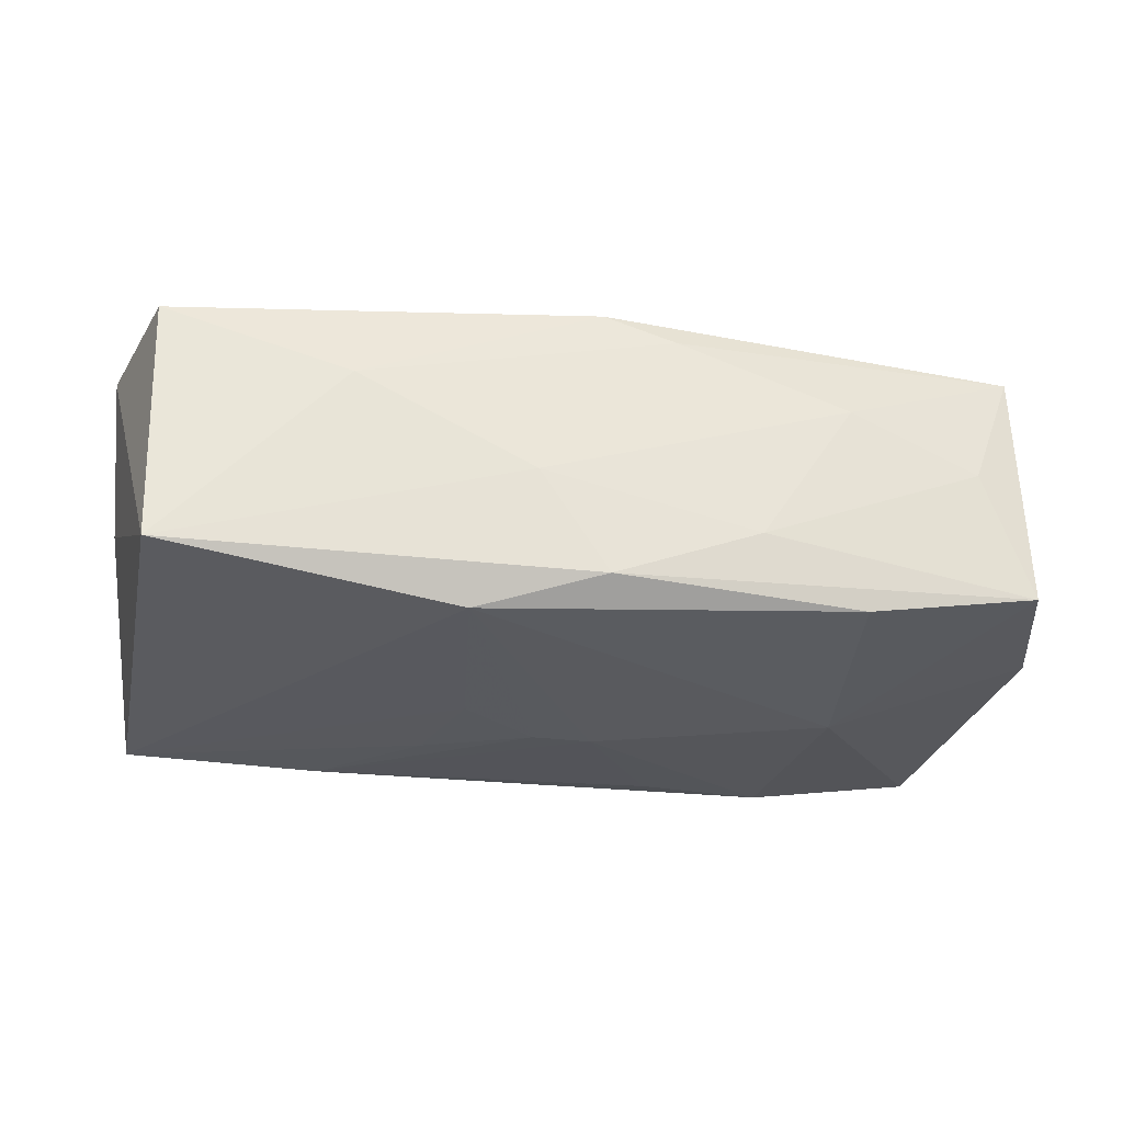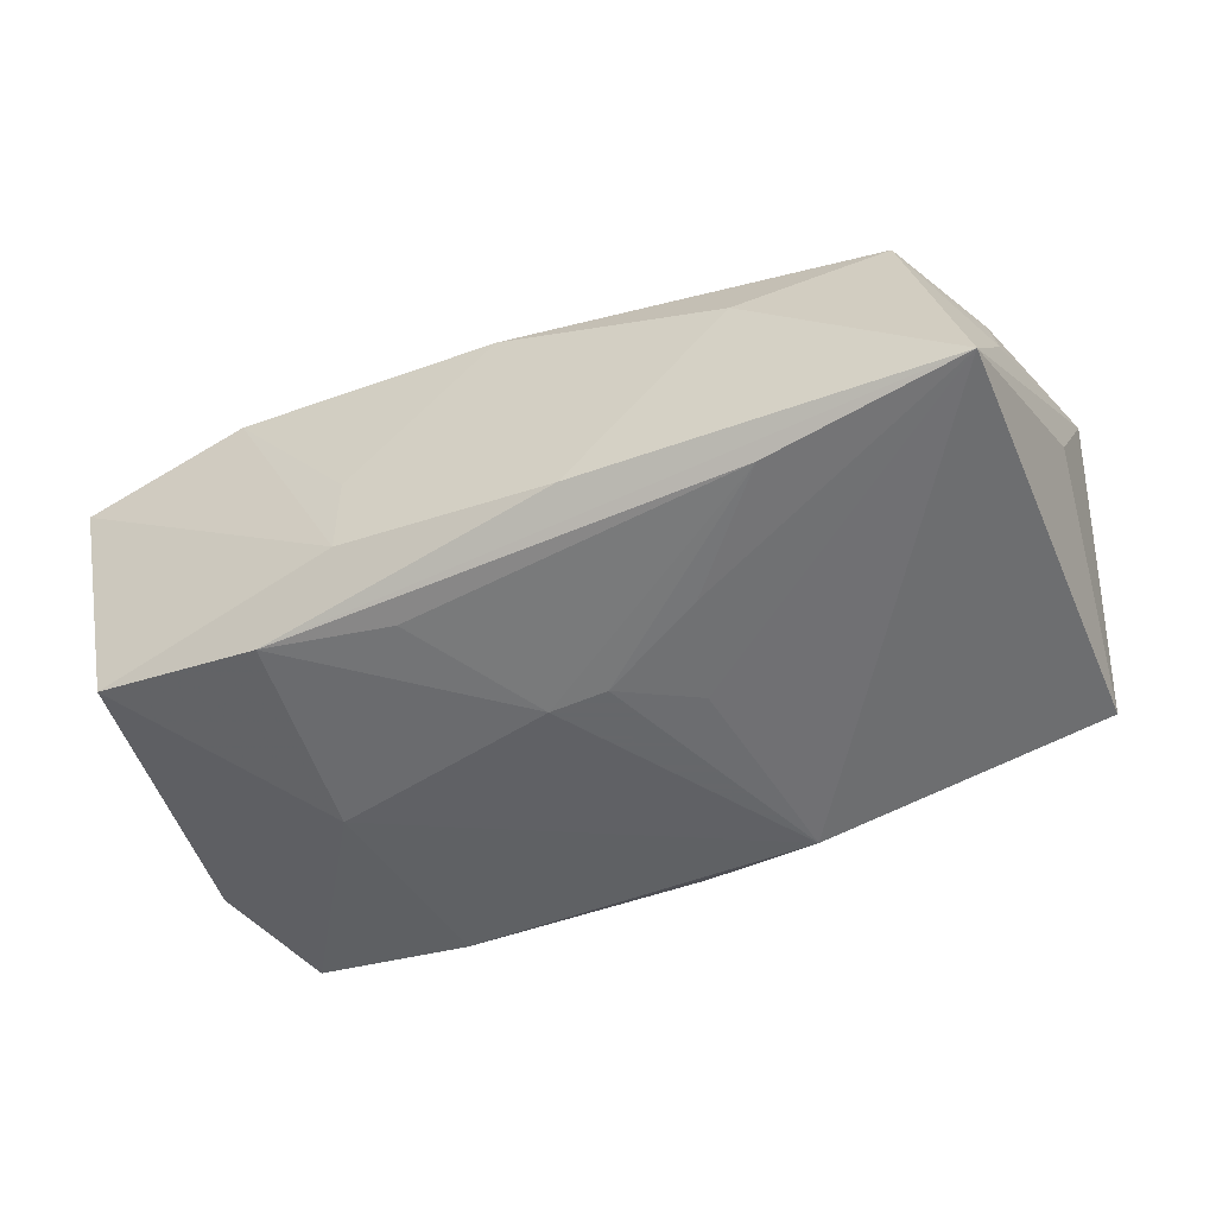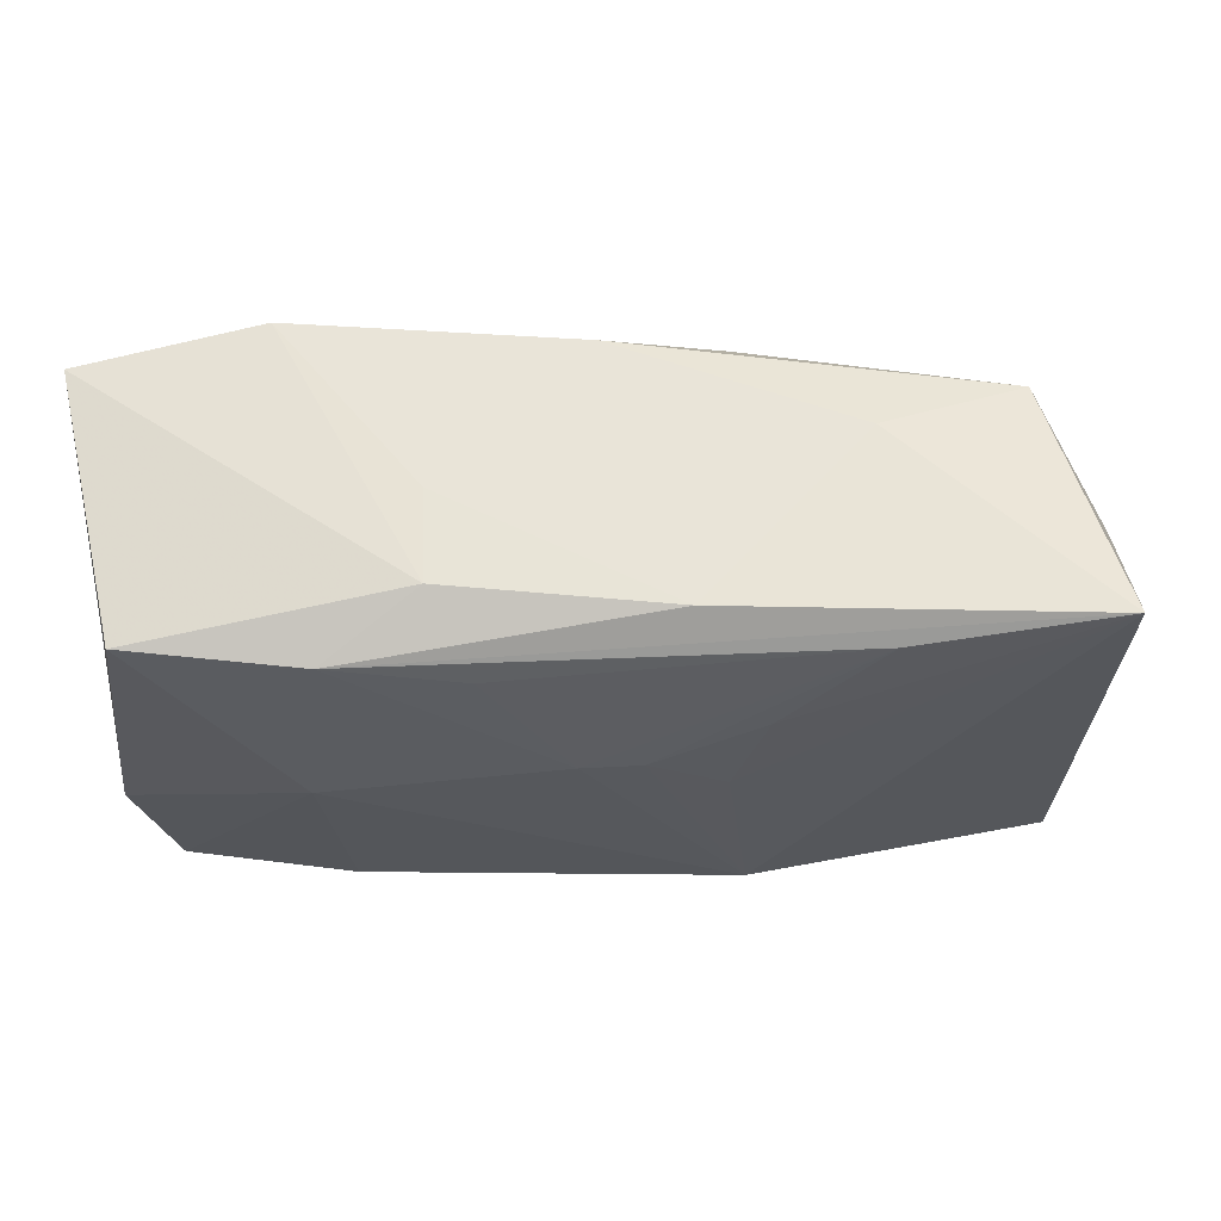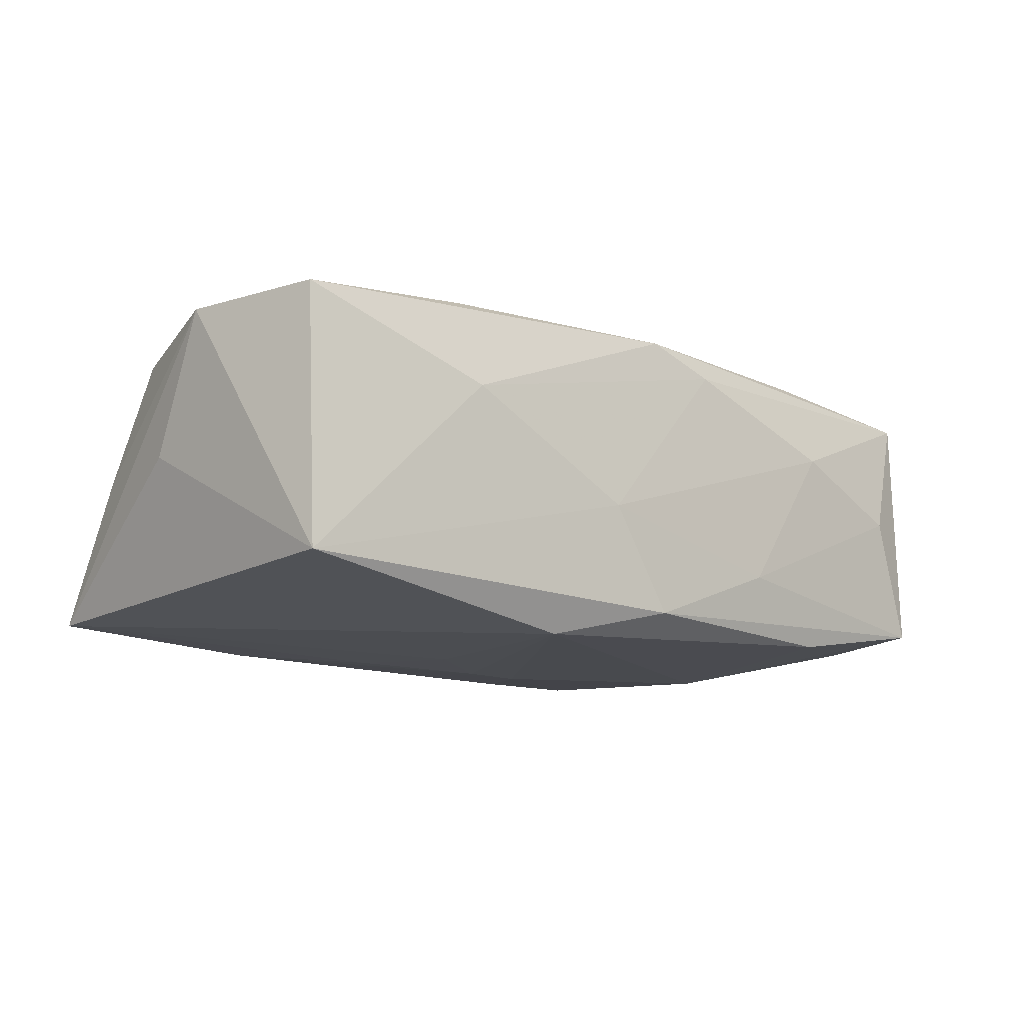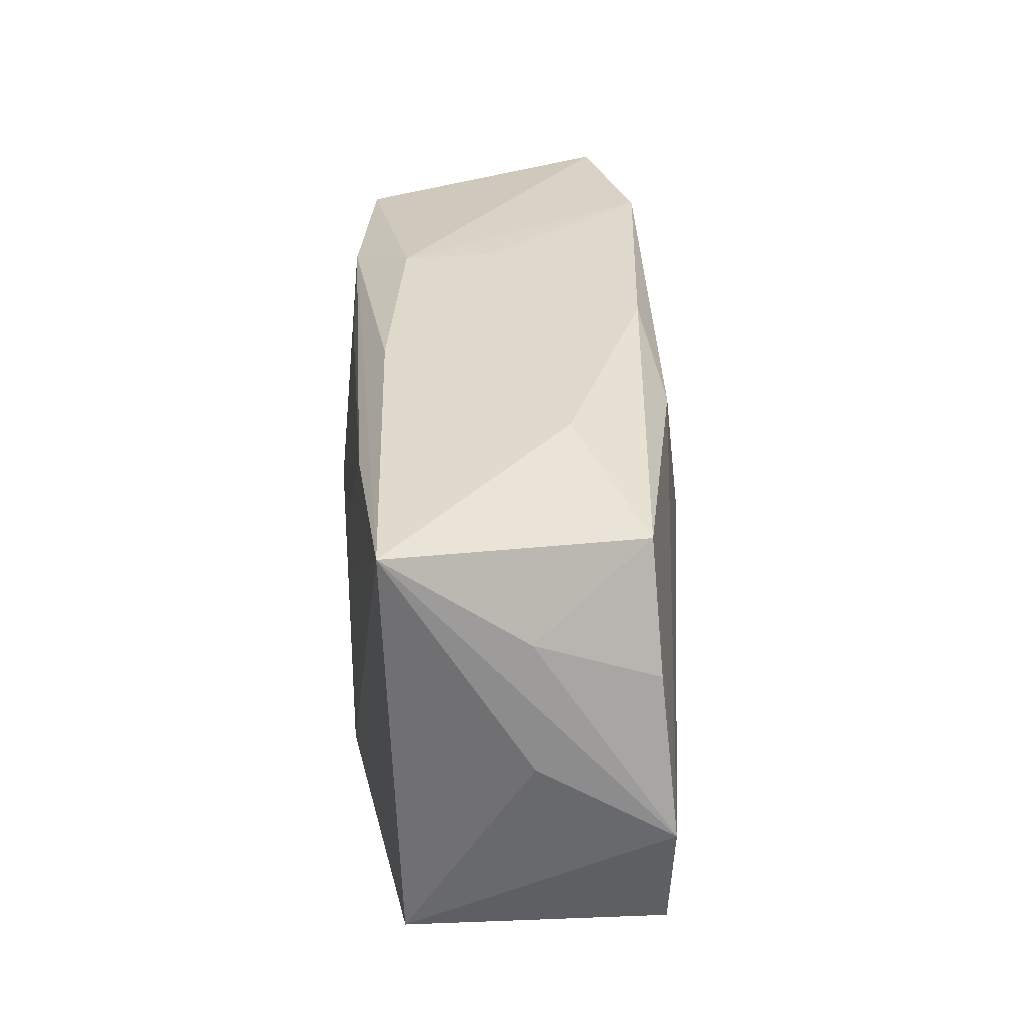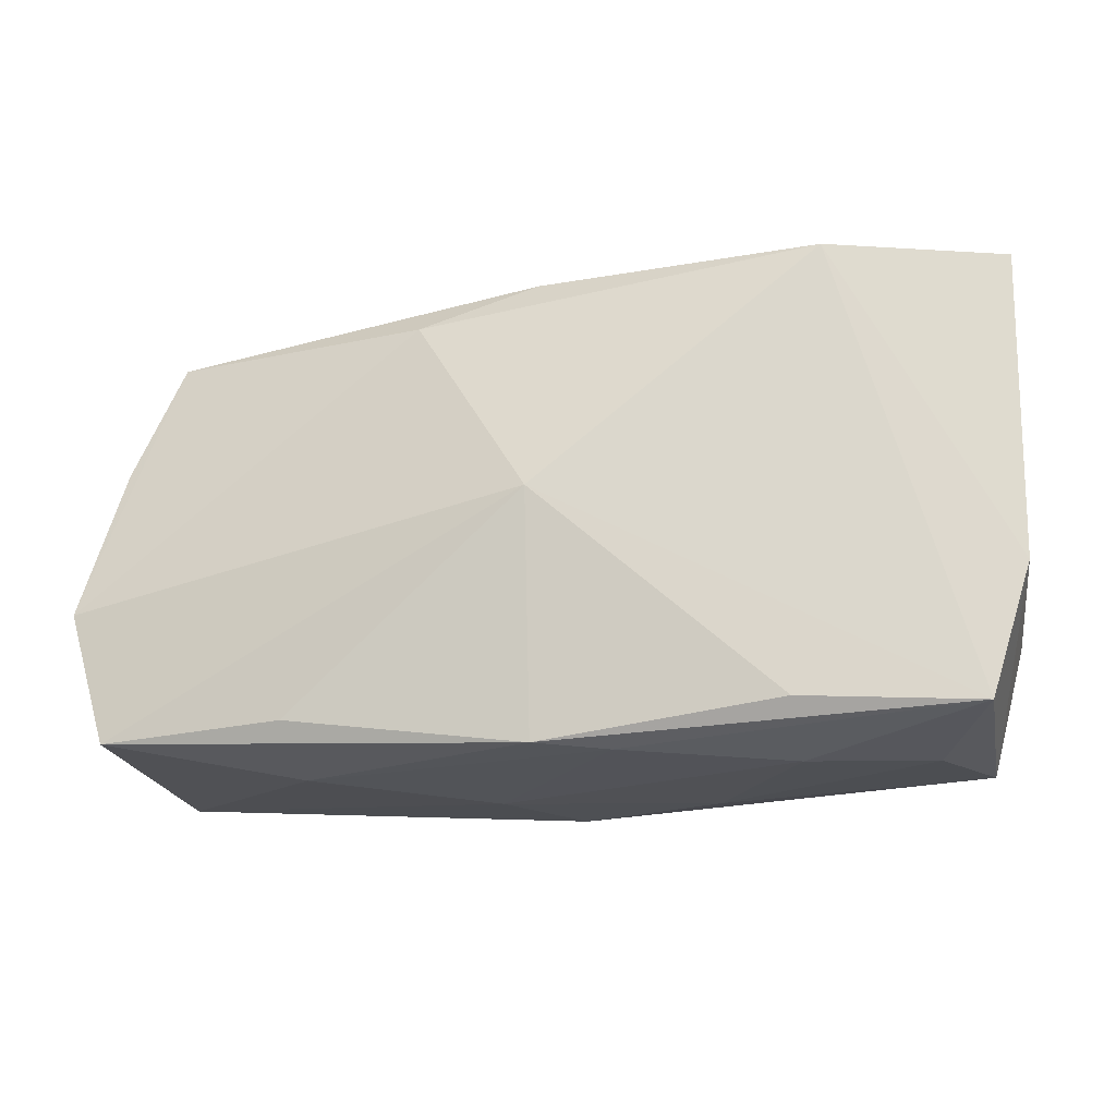
<metadata>
{"format":"obj","ext":"obj","renderer":"f3d","projection":"perspective","resolution":1024,"background":"white","views":[{"elev":-30.9,"azim":-10.2,"up":"+Z"},{"elev":-52.0,"azim":-155.2,"up":"+Z"},{"elev":60.1,"azim":177.2,"up":"+Y"},{"elev":-13.8,"azim":-40.8,"up":"+Z"},{"elev":31.7,"azim":-94.8,"up":"+Y"},{"elev":-21.3,"azim":10.5,"up":"+Y"}]}
</metadata>
<code>
v 0.02136 -0.0004957 -0.01339
v 0.03655 -0.006672 0.01078
v -0.0392 -0.005887 0.009892
v -0.01977 0.0167 -0.01286
v -0.000586 0.0196 0.01141
v 0.03337 0.01635 -0.01016
v -0.001072 -0.01922 0.0121
v -0.03152 0.0161 0.008354
v -0.03516 -0.01708 -0.01083
v -0.0007189 -0.01935 -0.01174
v 0.01112 -0.01953 -0.007088
v 0.02921 -0.01896 0.0005284
v -0.03613 0.01829 -0.01188
v -0.01166 0.008096 -0.01378
v -0.002797 0.003673 -0.01438
v 0.03344 -0.01777 -0.009724
v 0.01856 -0.01677 0.01245
v -0.03594 -0.01695 0.01006
v -0.01027 0.01591 0.01265
v -0.03825 0.0004651 -0.0007958
v -0.006104 0.01928 -0.0104
v -0.0207 -0.01634 0.01191
v -0.01098 -0.01683 -0.01438
v -0.008992 -0.000129 -0.01418
v 0.004858 -0.01948 0.01004
v -0.0008841 0.0002751 0.01552
v -0.006301 -0.01971 -0.00335
v 0.0363 -0.006924 -0.009773
v 0.03315 -0.01742 0.01086
v 0.03712 0.0187 0.01136
v 0.01181 0.01961 -0.0003908
v -0.01967 0.01927 0.003545
v -0.03675 0.01074 -0.0009507
v 0.0196 -0.01779 -0.01218
v 0.002014 0.003633 -0.01438
v -0.03572 0.006578 0.008814
v 0.0194 0.01635 -0.01238
v 0.01188 0.01943 -0.007915
v 0.008852 0.01445 -0.01298
v 0.02245 0.01967 0.01403
v -0.02062 -0.0191 0.004299
v 0.01882 -0.01971 0.004916
f 3 13 20
f 13 8 32
f 3 8 36
f 26 29 40
f 40 38 31
f 30 38 40
f 9 13 23
f 9 20 13
f 3 20 9
f 26 22 7
f 23 13 24
f 24 15 23
f 13 32 21
f 31 38 21
f 23 15 35
f 33 8 13
f 33 36 8
f 33 13 3
f 3 36 33
f 2 40 29
f 30 40 2
f 26 40 19
f 19 3 26
f 19 8 3
f 5 32 8
f 8 19 5
f 5 19 40
f 5 40 31
f 31 21 5
f 5 21 32
f 17 29 26
f 26 7 17
f 17 7 29
f 29 7 25
f 25 7 41
f 14 24 13
f 15 24 14
f 4 14 13
f 15 14 4
f 39 35 4
f 4 35 15
f 30 2 28
f 18 9 41
f 3 9 18
f 41 7 18
f 18 7 22
f 26 3 18
f 18 22 26
f 1 34 23
f 23 35 1
f 30 28 6
f 28 1 6
f 6 38 30
f 16 2 29
f 16 28 2
f 34 1 16
f 16 1 28
f 34 16 10
f 23 34 10
f 10 9 23
f 37 6 1
f 37 35 39
f 37 1 35
f 39 4 37
f 37 21 38
f 38 6 37
f 13 21 37
f 37 4 13
f 29 25 42
f 11 10 16
f 41 9 27
f 9 10 27
f 27 25 41
f 27 42 25
f 10 11 27
f 27 11 42
f 12 11 16
f 42 11 12
f 12 16 29
f 29 42 12

</code>
